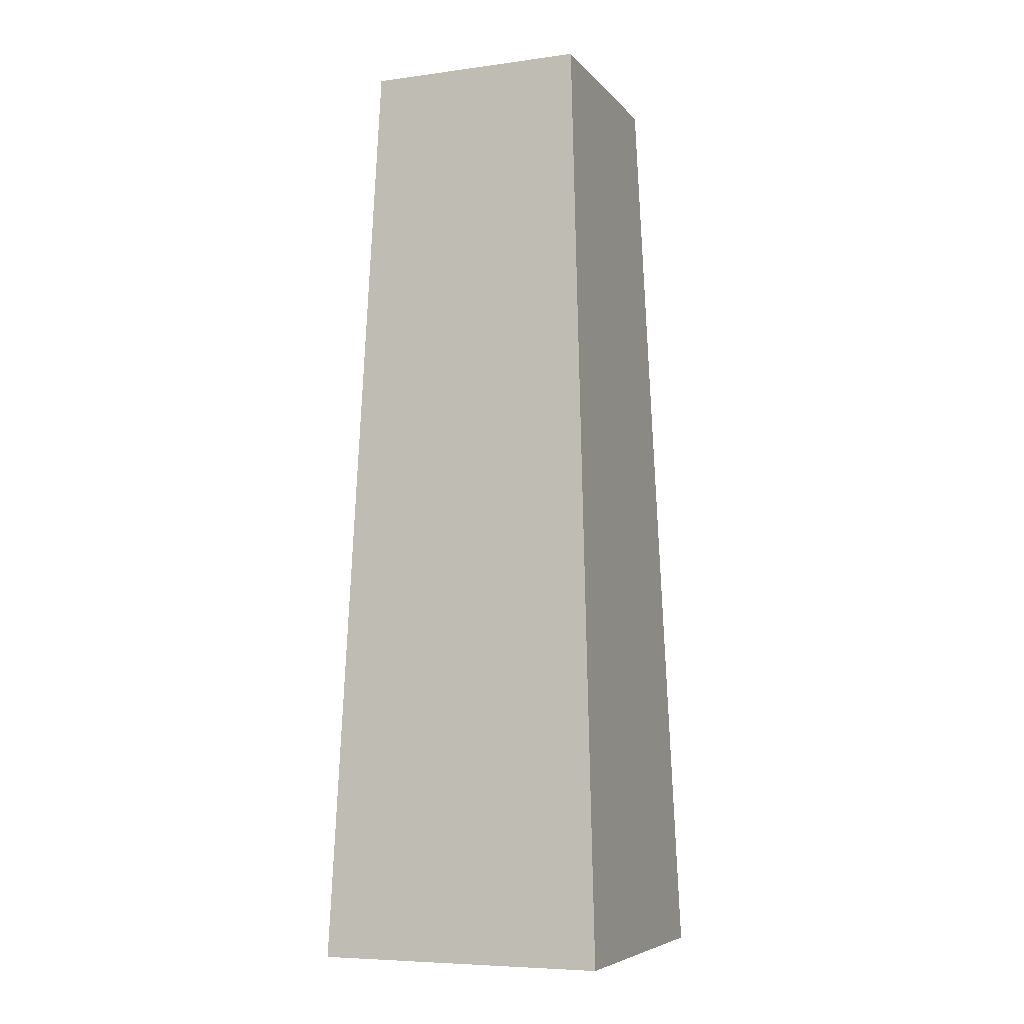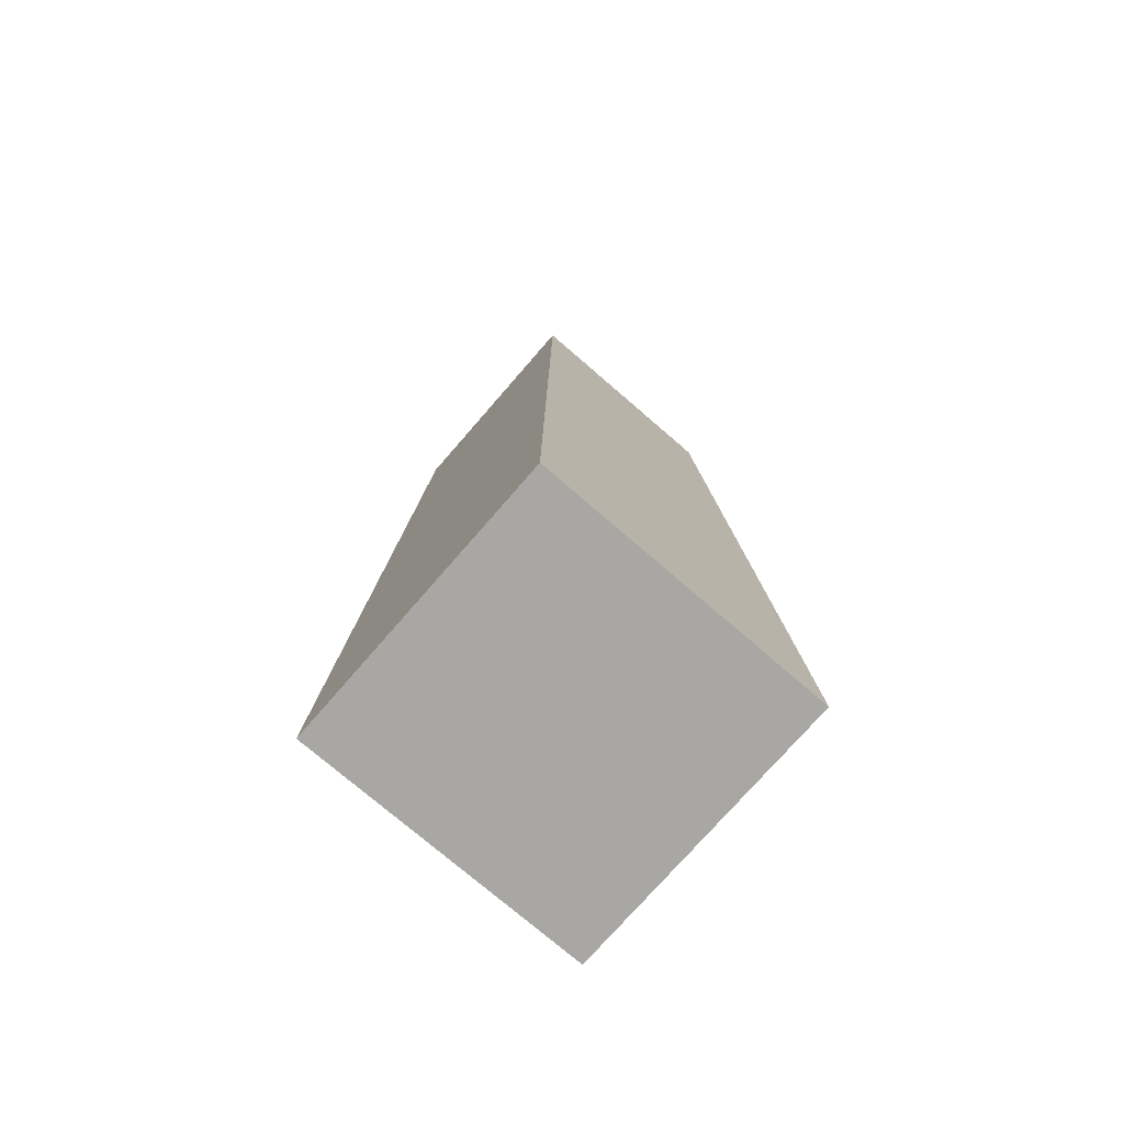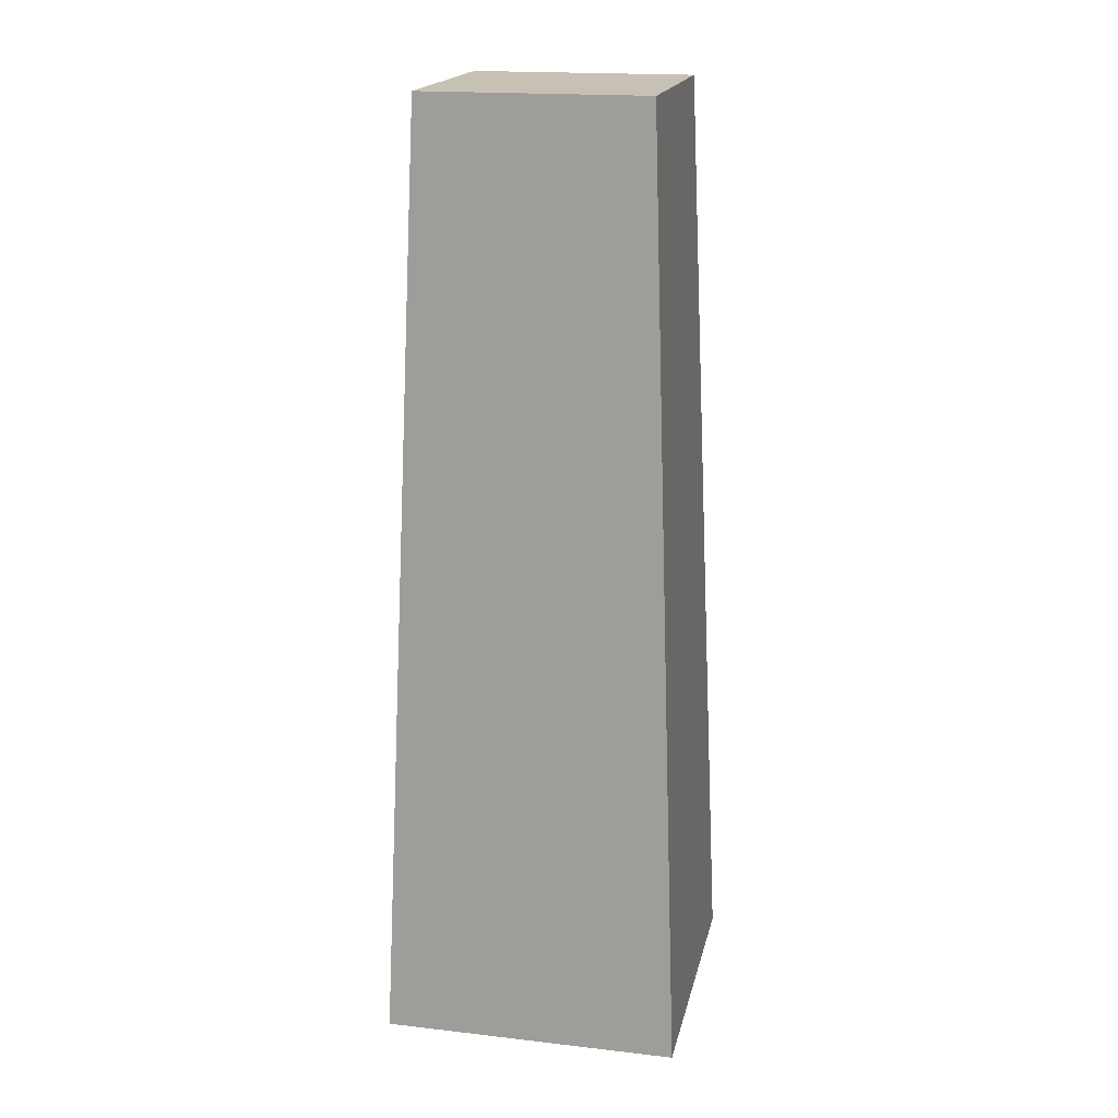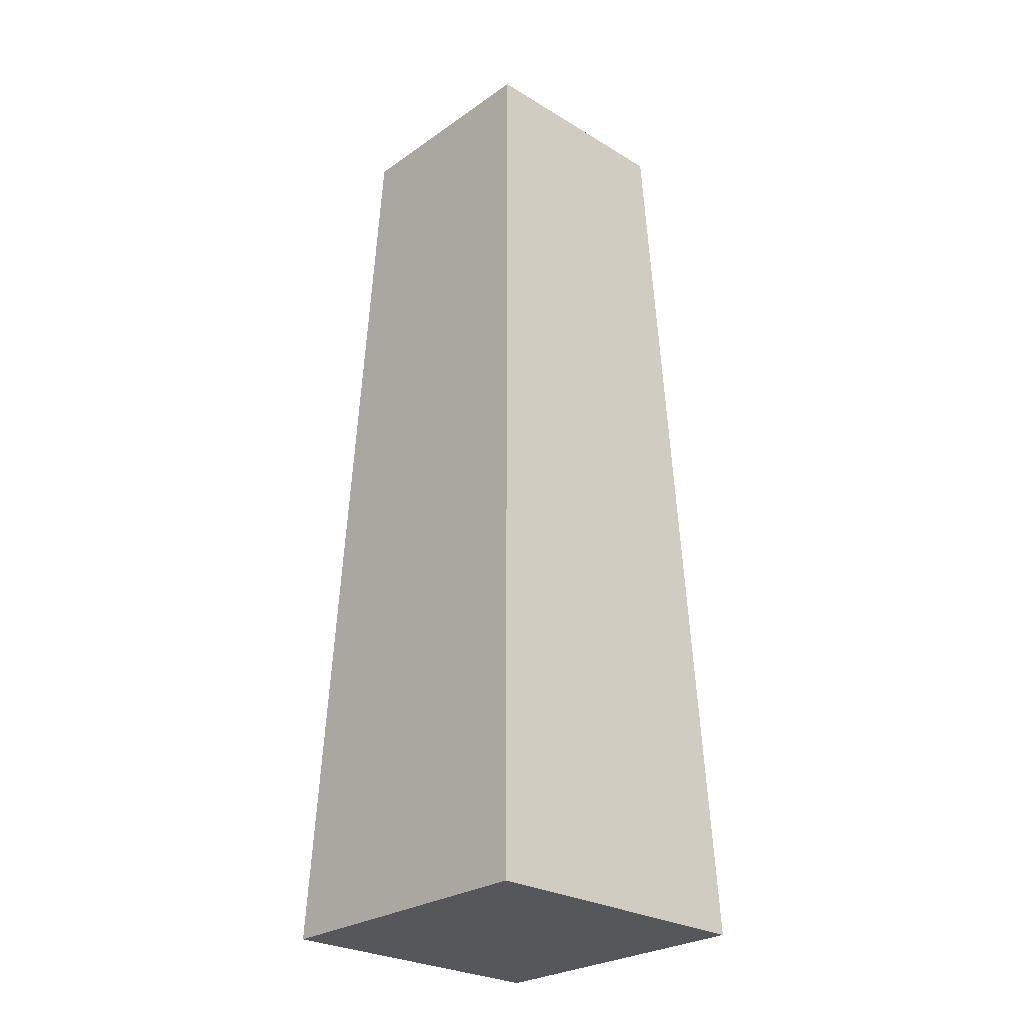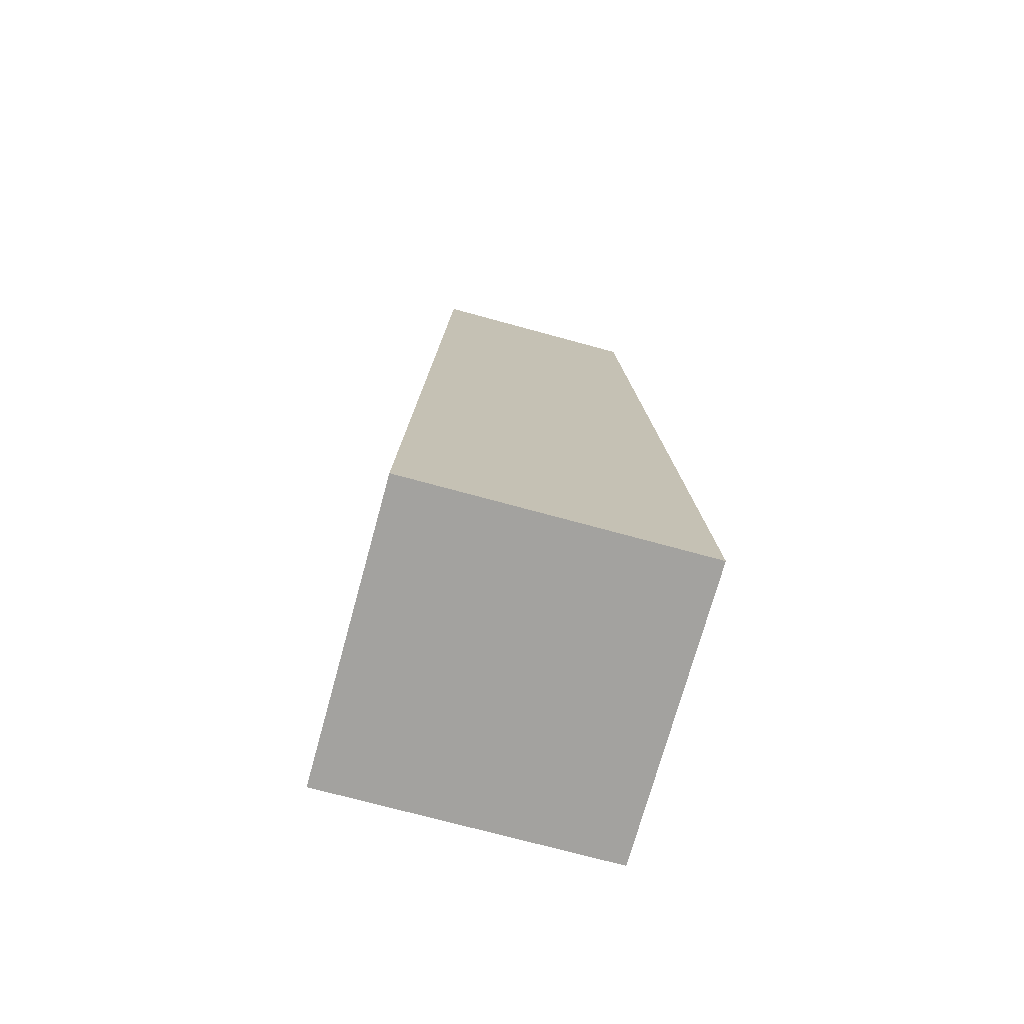
<metadata>
{"format":"obj","ext":"obj","renderer":"f3d","projection":"perspective","resolution":1024,"background":"white","views":[{"elev":-6.7,"azim":21.6,"up":"+Y"},{"elev":-74.6,"azim":49.1,"up":"+Y"},{"elev":18.6,"azim":-77.7,"up":"+Y"},{"elev":-26.9,"azim":137.0,"up":"+Y"},{"elev":-72.6,"azim":-15.3,"up":"+Y"}]}
</metadata>
<code>
g pb_Mesh154208
v -0 0 0
v -0.7813 -1.907e-06 1.431e-06
v -0.09326 2.528 -0.09945
v -0.688 2.528 -0.09945
v -0.7813 -1.907e-06 1.431e-06
v -0.7813 -1.907e-06 -0.7946
v -0.688 2.528 -0.09945
v -0.688 2.528 -0.695
v -0.7813 -1.907e-06 -0.7946
v -5.722e-06 -1.907e-06 -0.7946
v -0.688 2.528 -0.695
v -0.09327 2.528 -0.695
v -5.722e-06 -1.907e-06 -0.7946
v -0 0 0
v -0.09327 2.528 -0.695
v -0.09326 2.528 -0.09945
v -0.09326 2.528 -0.09945
v -0.688 2.528 -0.09945
v -0.09327 2.528 -0.695
v -0.688 2.528 -0.695
v -5.722e-06 -1.907e-06 -0.7946
v -0.7813 -1.907e-06 -0.7946
v -0 0 0
v -0.7813 -1.907e-06 1.431e-06
g pb_Mesh154208_0
f 3 2 1
f 3 4 2
f 7 6 5
f 7 8 6
f 11 10 9
f 11 12 10
f 15 14 13
f 15 16 14
f 19 18 17
f 19 20 18
f 23 22 21
f 23 24 22

</code>
